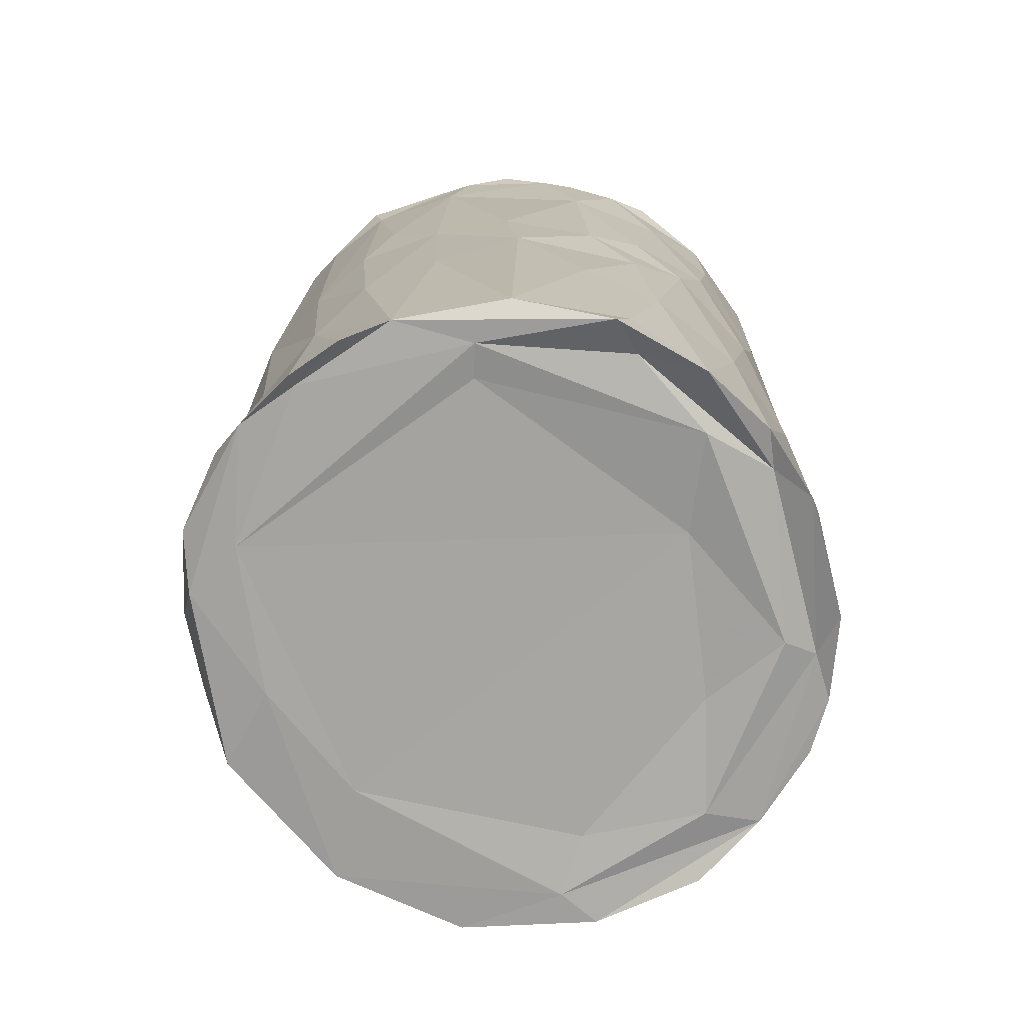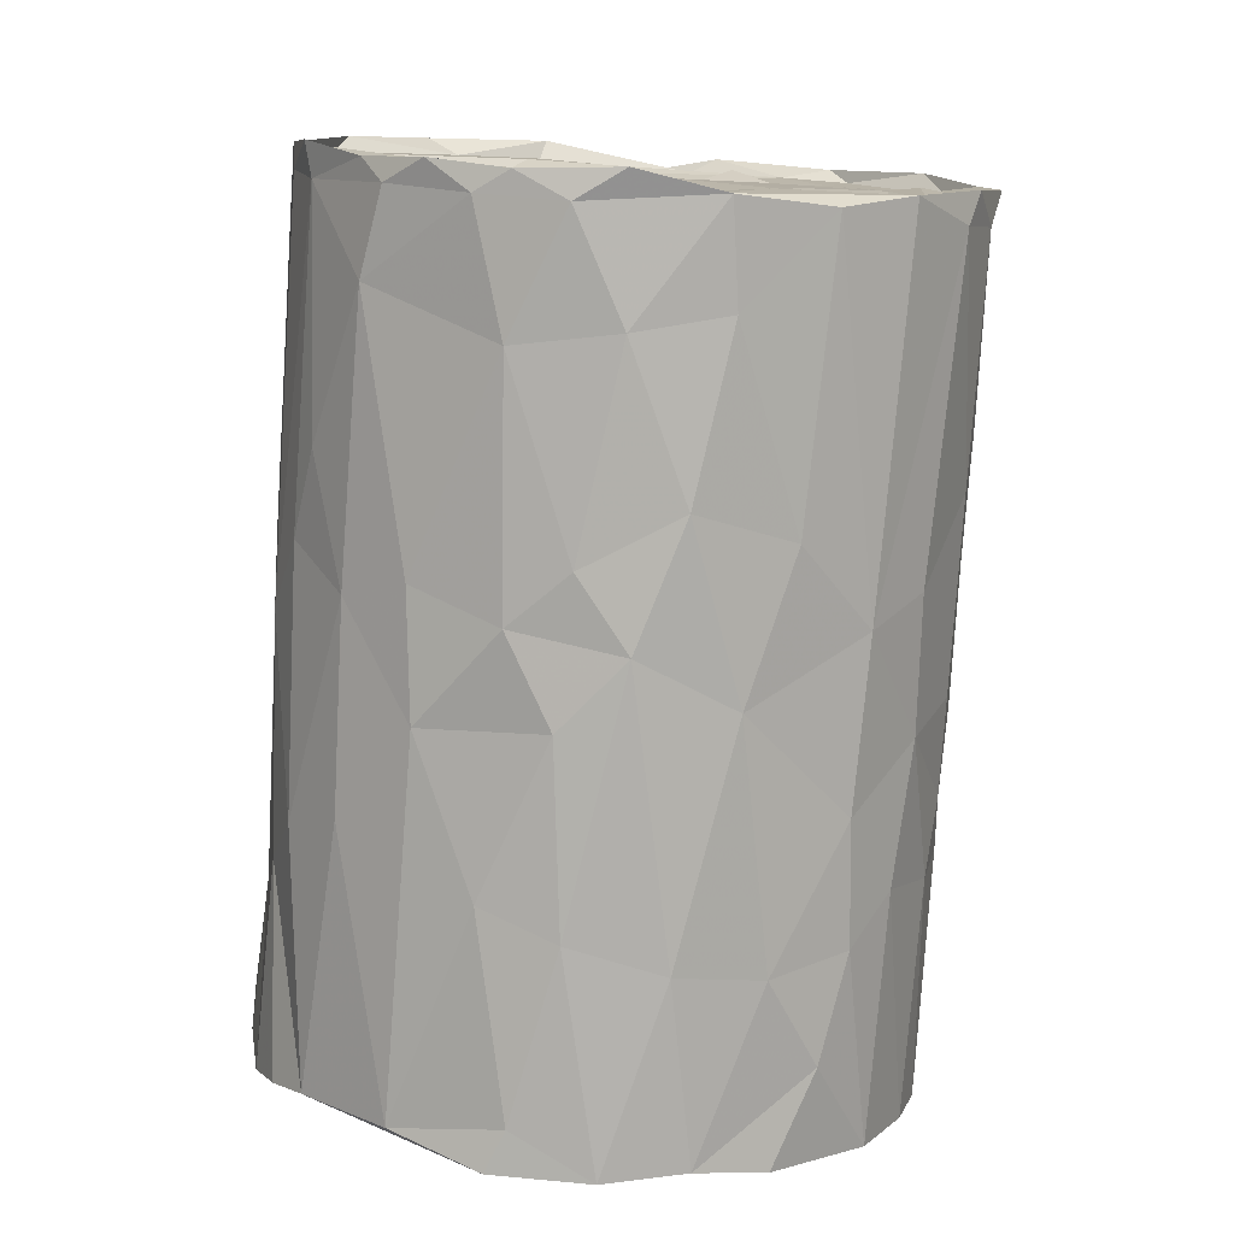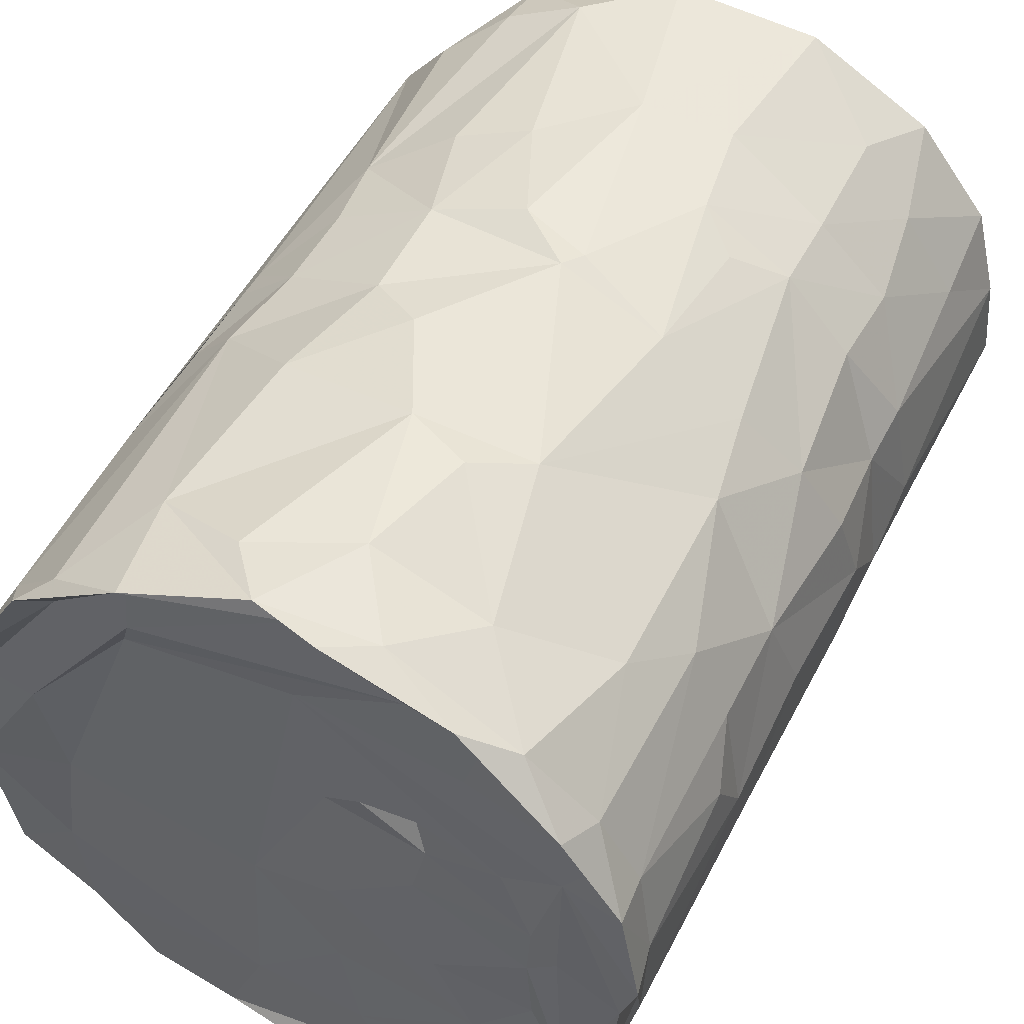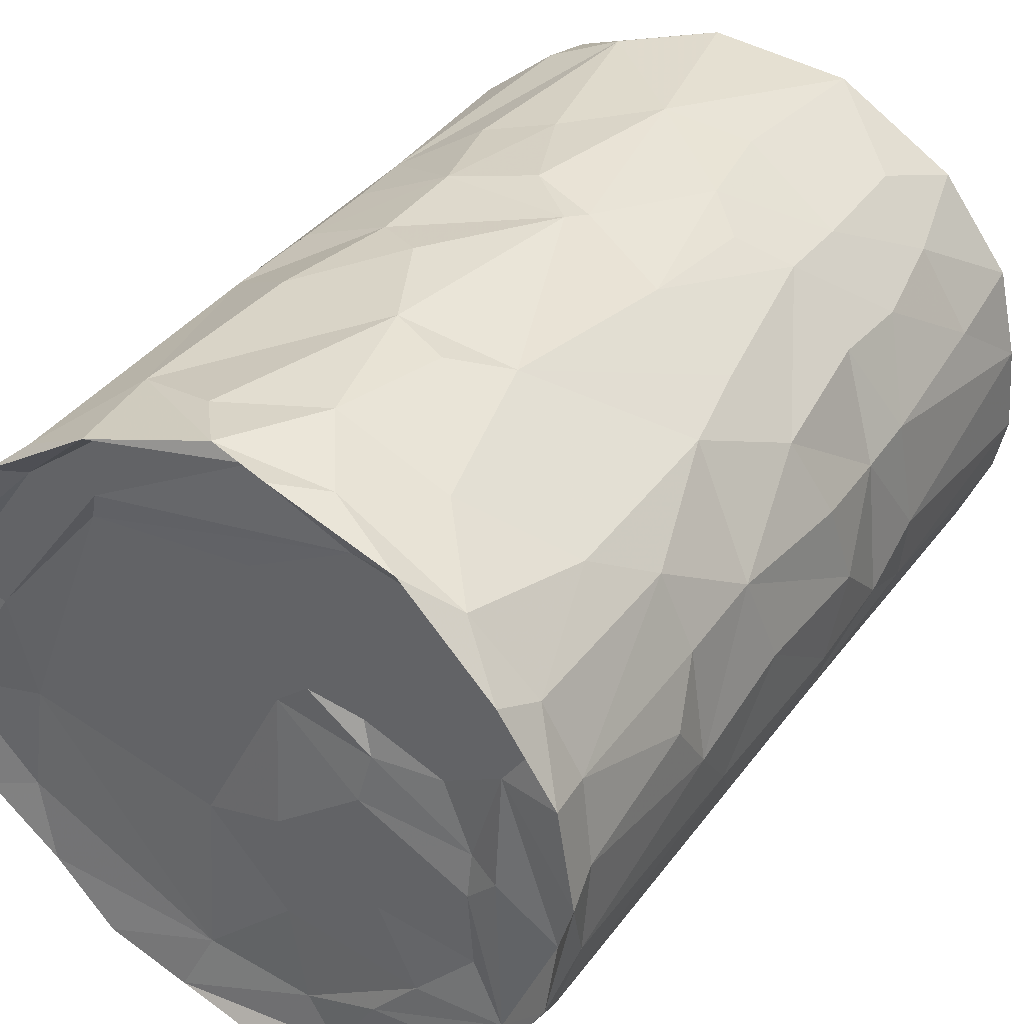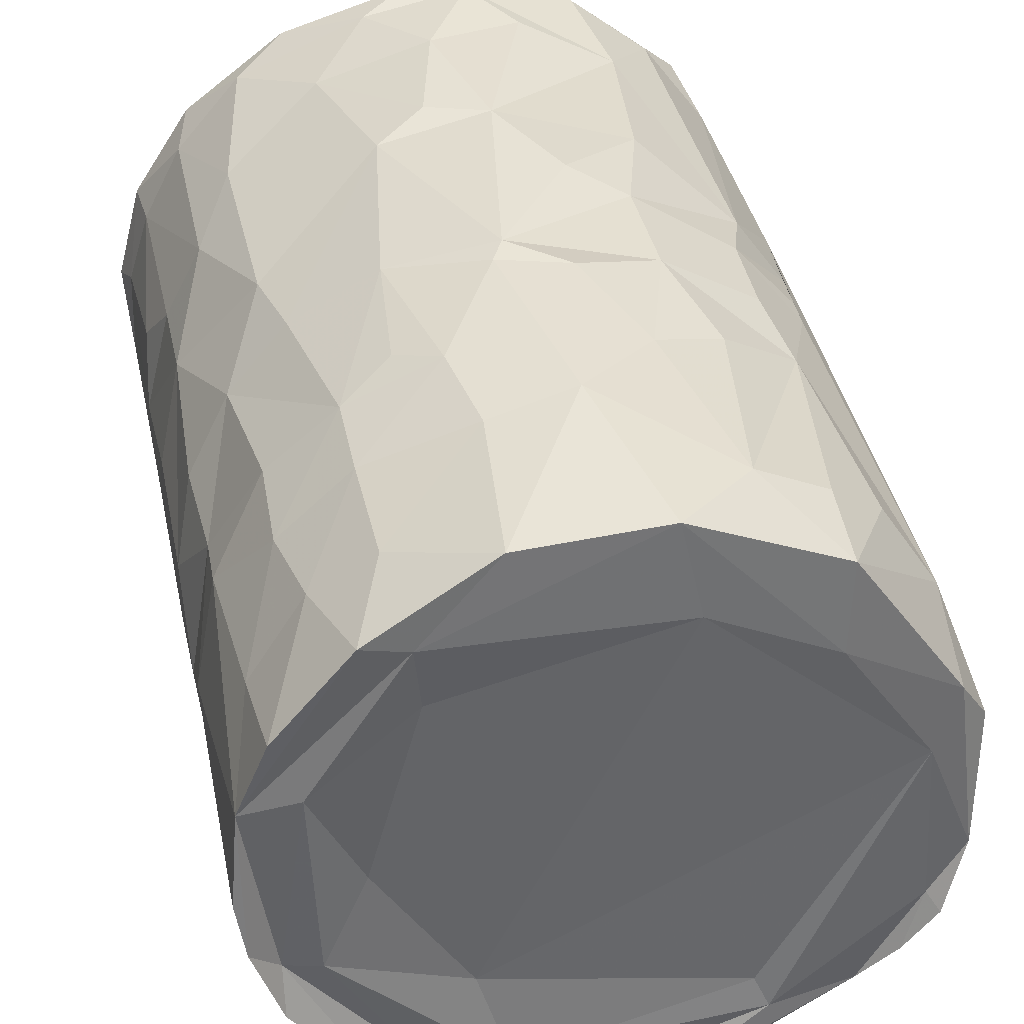
<metadata>
{"format":"obj","ext":"obj","renderer":"f3d","projection":"perspective","resolution":1024,"background":"white","views":[{"elev":-68.1,"azim":-25.4,"up":"+Z"},{"elev":15.3,"azim":8.2,"up":"+Z"},{"elev":55.8,"azim":29.7,"up":"+Y"},{"elev":43.2,"azim":35.6,"up":"+Y"},{"elev":33.9,"azim":171.6,"up":"+Y"}]}
</metadata>
<code>
v -0.01675 0.01073 0.005994
v 0.02005 -0.001805 0.008684
v 0.009743 -0.01096 0.02646
v 0.01371 -0.00889 -0.02634
v 0.01262 0.01511 -0.002152
v -0.01157 -0.01351 0.02158
v -0.008328 0.01685 -0.02244
v 0.003617 -0.01937 0.003362
v 0.0177 0.002111 -0.02704
v 0.001569 0.02197 0.02362
v 0.01038 0.01477 -0.01637
v 0.01761 -0.00717 0.02558
v 0.01851 -0.004907 -0.01316
v 0.01292 0.007181 0.02389
v -0.01582 0.01195 -0.01962
v 0.007219 -0.01575 0.02673
v 0.0133 -0.01532 -0.02051
v -0.02128 -0.003886 -0.02231
v -0.007332 0.01834 -0.004026
v 0.009093 0.0196 0.01783
v -0.003963 0.01693 -0.0266
v 0.0146 0.0109 -0.01643
v 0.01729 -0.009733 0.02609
v -0.004987 -0.0164 0.02662
v 0.008302 -0.01633 0.02679
v -0.01256 0.01469 -0.0216
v 0.00811 0.008654 0.02398
v -0.006825 0.01899 0.002269
v -0.003497 0.02021 0.00409
v 0.02038 -0.003689 0.02573
v 0.01984 0.003185 0.003672
v -0.01293 0.01314 -0.02566
v 0.0148 -0.01346 -0.01434
v 0.01941 0.001876 -0.00497
v 0.02082 0.004977 0.02251
v 0.01062 0.02007 0.02413
v 0.002811 0.007132 0.02437
v -0.001564 -0.002895 0.02551
v 0.003172 -0.01801 0.01992
v 0.01578 -0.0119 -0.02669
v 0.01473 0.01171 -0.0112
v 0.007629 0.01956 0.02367
v 0.01845 0.007054 -0.003922
v 0.0107 -0.01731 -0.01477
v 0.0003102 -0.01757 0.02641
v 0.01081 0.01488 0.02372
v -0.01268 -0.01468 0.004897
v 0.01731 0.01391 0.02188
v -0.01322 -0.007278 0.02712
v 0.01597 0.00694 -0.02792
v 0.01543 -0.004096 0.025
v -0.01734 0.008769 0.02691
v -0.002744 -0.02182 -0.02222
v -0.01019 -0.0137 0.02675
v -0.0139 0.01534 0.02622
v -0.003151 -0.01781 0.01911
v 0.01663 0.006472 -0.02214
v 0.01097 -0.0176 -0.02582
v -0.01885 0.007518 -0.02026
v -0.007654 -0.01508 0.02825
v 0.01754 -0.007028 -0.02713
v -0.01491 -0.01137 0.01221
v -0.01881 -0.01028 -0.0238
v -0.007613 0.01943 0.02463
v -0.0009798 0.0185 -0.01624
v 0.02142 0.004137 0.02486
v 0.001772 0.0194 -0.004557
v 0.00862 -0.01648 0.02074
v -0.01295 0.01511 -0.00333
v 0.01662 0.01522 0.02454
v -0.008427 0.01388 0.02464
v -0.008299 0.01898 0.00911
v 0.01382 0.0148 0.002873
v -0.01302 -0.01615 -0.007276
v 0.01783 -0.00805 -0.003813
v -0.009648 -0.02028 -0.02331
v -0.01291 -0.0006709 0.02618
v 0.01606 0.01146 -0.003046
v 0.005689 -0.01222 -0.0249
v -0.01639 0.01149 -2.311e-05
v 0.01855 0.0088 0.005029
v -0.01876 0.004605 0.001903
v 0.01687 0.003068 0.02504
v -0.008885 0.01908 0.01935
v 0.01471 -0.01337 -0.00683
v -0.009484 0.01696 -0.01029
v -0.01204 0.01536 0.02519
v -0.01832 -0.009762 -0.01206
v 0.01125 -0.003457 -0.02607
v -0.00238 0.01951 -0.005753
v 0.01808 0.01234 0.02356
v -0.01962 -0.001837 0.005175
v -0.01943 -0.011 -0.02473
v 0.004422 0.01655 -0.02731
v 0.00647 -0.01813 0.01078
v 0.01645 0.009701 0.02392
v 0.002118 -0.02167 -0.02514
v 0.002287 0.02181 0.01796
v -0.008593 -0.0172 0.006337
v -0.01832 -0.007581 0.002062
v 0.0189 -0.0004019 -0.01306
v -0.01536 -0.01622 -0.02356
v 0.003777 -0.01825 -0.02501
v 0.008385 -0.01788 -0.02482
v 0.005505 0.01024 0.0251
v 0.00753 0.01822 -0.002582
v 0.008362 0.003809 0.02507
v 0.00977 -0.00315 0.02563
v -0.01052 -0.01716 -0.02407
v -0.01551 0.01268 0.02414
v 0.001107 0.01978 -0.003199
v 0.003219 -0.01736 0.02814
v -0.01572 -0.007921 0.02834
v 0.02092 -0.0006319 0.02336
v -0.01763 -0.01396 -0.02408
v -0.01803 0.006933 0.0257
v 0.01813 -0.003495 -0.0273
v -0.02117 0.001143 -0.02323
v 0.001166 0.01516 0.02379
v -0.01637 -0.01025 0.006811
v -0.01934 0.004072 -0.02471
v -0.01978 -0.005682 -0.01485
v 0.0001192 -0.02099 -0.01195
v 0.01155 0.01223 -0.02799
v 0.005792 0.02155 0.02242
v 0.0006082 -0.0192 0.007796
v 0.005216 -0.01323 0.02646
v 0.0177 0.00639 -0.01288
v -0.003104 -0.01917 0.004627
v 0.0194 -0.002953 -0.002944
v -0.01401 0.01391 -0.008054
v -0.003383 0.02136 0.02075
v -0.02079 -0.006782 -0.02404
v 0.02002 0.01002 0.02437
v 0.00581 -0.01994 -0.01384
v 0.02034 0.002224 0.01144
v 0.009202 -0.01752 0.0001069
v 0.009906 0.01432 -0.02318
v -0.01802 0.0001181 -0.02471
v 0.02012 0.006061 0.01365
v 0.01513 0.0009851 0.02505
v 0.01229 -0.007771 0.02589
v -0.007356 0.02039 0.02565
v 0.003565 0.02091 0.01103
v 0.01349 0.01808 0.02253
v -0.01192 0.01719 0.02496
v 0.01067 0.01544 -0.01162
v -0.009619 -0.01519 -0.02396
v -0.01805 -0.001408 0.02755
v -0.01389 0.01456 0.006425
v 0.007784 0.01725 -0.009882
v -0.004568 -0.02042 -0.01016
v -0.01762 0.006109 0.02628
v -0.008239 -0.0183 -0.001205
v 0.003281 0.02231 0.02445
v -0.01735 -0.004168 0.02631
v -0.002822 -0.01669 0.02792
v 0.01958 0.009618 0.02158
v 0.01183 0.01874 0.02347
v 0.01907 -0.002596 -0.008943
v -0.0127 0.007725 -0.02572
v 0.01981 -0.005348 0.024
v 0.01672 0.01305 0.01066
v 0.006988 -0.02004 -0.02492
v 0.0168 -0.0101 -0.012
v 0.008414 0.007731 -0.02693
v 0.01437 0.00289 -0.02737
v -0.003938 -0.02211 -0.02474
v -0.0006098 0.02239 0.02375
v 0.01584 -0.008911 -0.02595
v -0.01529 -0.008327 0.02629
v 0.01191 -0.01537 0.008722
v 0.01342 0.01137 -0.02194
v 0.00888 0.00682 0.02448
v -0.005328 0.01114 -0.02635
v 0.005296 0.0181 -0.01188
v 0.01807 -0.008107 0.004538
v -0.01169 -0.01193 0.02792
v 0.003417 -0.0005939 0.02574
v 0.01468 0.01579 0.01447
v 0.01555 -0.01224 0.003332
v -0.01717 0.01002 0.01218
v 0.01777 0.006063 -0.009394
v -0.007765 0.01591 0.02496
v -0.005484 0.01813 -0.01183
v -0.0001718 0.02102 0.009786
v -0.01649 -0.01292 -0.00877
v 0.015 0.003534 0.02444
v 0.006484 0.01988 0.008639
v -0.0163 0.0117 0.001716
v -0.01991 0.0002921 -0.01227
v 0.02041 0.0005051 0.02471
v 0.004093 0.01764 -0.01746
v -0.0003868 -0.01992 -0.0007321
v -0.01276 0.01552 0.001765
v 0.00887 0.01158 -0.02768
v 0.01354 -0.01344 0.02585
v 0.00375 -0.007504 0.02593
v 0.01885 0.008805 0.01074
v -0.001306 -0.01289 0.02681
v -0.01436 0.005626 0.0262
v -0.001754 -0.02058 -0.02403
f 59 118 191
f 59 191 82
f 80 59 182
f 182 59 82
f 55 110 52
f 131 15 59
f 131 59 80
f 80 182 190
f 1 190 182
f 182 82 116
f 150 1 182
f 110 182 116
f 116 52 110
f 191 118 18
f 82 191 92
f 195 190 1
f 150 195 1
f 150 182 110
f 146 110 55
f 191 122 92
f 80 69 131
f 116 82 92
f 146 150 110
f 87 52 153
f 191 18 122
f 116 92 149
f 149 153 52
f 161 121 32
f 131 26 15
f 87 153 201
f 116 149 52
f 146 84 150
f 133 122 18
f 92 122 88
f 150 84 72
f 146 55 143
f 28 195 150
f 153 149 201
f 87 143 55
f 139 133 121
f 92 88 100
f 131 19 86
f 69 19 131
f 139 121 161
f 156 149 92
f 201 149 77
f 26 131 7
f 69 195 19
f 92 100 156
f 146 143 84
f 87 201 184
f 122 133 93
f 131 86 7
f 150 72 28
f 149 113 49
f 139 63 133
f 122 93 88
f 28 19 195
f 201 77 71
f 184 201 71
f 143 87 64
f 64 87 184
f 149 49 77
f 156 100 171
f 21 161 32
f 120 171 100
f 175 161 21
f 139 161 175
f 100 88 187
f 19 185 86
f 72 29 28
f 84 186 72
f 132 84 169
f 84 143 169
f 115 88 93
f 111 19 28
f 113 156 171
f 132 186 84
f 10 143 64
f 169 143 10
f 185 7 86
f 7 185 65
f 171 120 62
f 64 184 10
f 49 113 178
f 115 63 102
f 102 88 115
f 187 88 102
f 185 19 90
f 62 6 171
f 111 90 19
f 120 100 187
f 169 10 155
f 65 21 7
f 71 77 119
f 63 109 102
f 47 62 120
f 187 47 120
f 171 178 113
f 65 185 90
f 74 47 187
f 29 111 28
f 186 29 72
f 169 98 132
f 79 139 175
f 6 62 47
f 109 63 139
f 90 111 67
f 132 98 186
f 171 54 178
f 10 184 42
f 171 6 54
f 77 38 119
f 94 21 65
f 187 102 74
f 144 186 98
f 148 109 139
f 42 71 119
f 184 71 42
f 154 47 74
f 102 76 74
f 169 155 125
f 193 94 65
f 67 176 65
f 67 65 90
f 99 6 47
f 154 74 76
f 169 125 98
f 189 186 144
f 119 38 37
f 193 65 176
f 144 98 20
f 60 178 54
f 196 175 21
f 138 94 193
f 20 98 125
f 60 54 24
f 49 178 200
f 60 200 178
f 189 144 20
f 54 6 24
f 38 77 200
f 155 10 42
f 176 11 193
f 24 6 56
f 102 168 76
f 168 102 109
f 196 21 94
f 148 139 79
f 99 47 154
f 77 49 200
f 56 6 99
f 119 37 27
f 38 179 37
f 42 119 46
f 166 175 196
f 147 11 176
f 27 37 105
f 20 125 145
f 125 36 145
f 60 24 157
f 36 155 42
f 152 76 53
f 151 106 147
f 56 99 129
f 38 198 179
f 105 37 174
f 124 196 94
f 129 99 154
f 5 189 73
f 53 76 168
f 89 79 175
f 107 37 179
f 154 76 152
f 60 157 200
f 42 159 36
f 168 109 202
f 109 148 103
f 151 147 176
f 174 37 107
f 42 46 159
f 45 157 24
f 166 89 175
f 138 124 94
f 193 11 138
f 129 154 194
f 200 157 127
f 109 103 202
f 154 152 194
f 38 200 198
f 20 180 189
f 24 56 45
f 119 27 14
f 147 22 11
f 147 106 5
f 152 53 123
f 157 45 112
f 73 189 180
f 39 45 56
f 46 119 96
f 20 145 180
f 188 174 107
f 179 198 142
f 97 168 202
f 173 138 11
f 123 194 152
f 129 126 56
f 41 22 147
f 126 129 8
f 36 159 70
f 9 196 124
f 79 103 148
f 48 180 145
f 159 46 91
f 179 108 107
f 36 70 145
f 194 123 8
f 129 194 8
f 56 126 39
f 127 157 16
f 168 97 53
f 173 124 138
f 97 123 53
f 78 5 73
f 180 163 73
f 119 14 96
f 159 91 70
f 196 167 166
f 70 48 145
f 50 9 124
f 103 104 202
f 167 196 9
f 147 5 78
f 91 46 96
f 198 200 127
f 157 112 16
f 173 11 22
f 39 126 95
f 45 39 25
f 112 45 25
f 124 173 50
f 123 97 135
f 108 179 142
f 41 147 78
f 202 104 97
f 14 174 188
f 188 107 141
f 135 8 123
f 78 73 81
f 180 48 163
f 96 14 188
f 127 16 3
f 167 89 166
f 57 173 22
f 128 22 41
f 126 8 95
f 198 127 142
f 107 108 141
f 97 104 164
f 97 164 135
f 183 41 78
f 188 83 96
f 73 163 81
f 39 95 68
f 128 57 22
f 8 135 137
f 48 70 134
f 141 108 51
f 70 91 134
f 78 43 183
f 39 68 25
f 142 127 3
f 103 79 4
f 173 57 50
f 183 128 41
f 48 158 163
f 51 108 142
f 167 4 89
f 163 158 199
f 137 95 8
f 134 158 48
f 135 164 44
f 81 43 78
f 79 89 4
f 95 137 172
f 83 188 141
f 50 57 9
f 140 199 158
f 16 23 3
f 81 34 43
f 199 81 163
f 68 95 172
f 68 197 25
f 96 83 192
f 44 137 135
f 172 197 68
f 35 140 158
f 134 35 158
f 23 16 197
f 66 134 96
f 170 167 9
f 170 4 167
f 58 17 164
f 17 44 164
f 9 57 128
f 136 31 81
f 81 199 136
f 12 83 141
f 104 103 4
f 9 128 101
f 81 31 34
f 142 12 51
f 142 3 12
f 170 104 4
f 12 141 51
f 192 66 96
f 44 85 137
f 181 172 137
f 199 140 136
f 3 23 12
f 12 192 83
f 104 58 164
f 117 9 101
f 130 34 31
f 172 181 197
f 104 170 58
f 44 17 33
f 33 85 44
f 137 85 181
f 136 2 31
f 61 9 117
f 40 58 170
f 9 61 170
f 17 58 40
f 13 117 101
f 2 130 31
f 35 136 140
f 114 136 35
f 197 181 23
f 40 170 61
f 13 61 117
f 85 33 165
f 160 13 101
f 66 192 30
f 33 17 40
f 40 61 165
f 165 61 13
f 33 40 165
f 75 165 13
f 75 13 160
f 85 165 75
f 85 75 181
f 2 177 130
f 66 114 35
f 23 30 12
f 181 75 177
f 177 75 130
f 162 181 177
f 2 136 114
f 162 2 114
f 30 114 66
f 192 12 30
f 162 177 2
f 181 162 23
f 30 162 114
f 23 162 30
f 160 130 75
f 183 160 101
f 128 183 101
f 183 43 34
f 183 34 160
f 130 160 34
f 80 195 69
f 80 190 195
f 5 106 189
f 176 67 106
f 151 176 106
f 186 189 111
f 111 189 106
f 29 186 111
f 106 67 111
f 36 125 155
f 197 16 25
f 134 91 96
f 156 113 149
f 174 14 27
f 27 105 174
f 112 25 16
f 55 52 87
f 7 32 26
f 21 32 7
f 59 121 118
f 118 121 133
f 93 63 115
f 63 93 133
f 133 18 118
f 26 32 15
f 32 59 15
f 121 59 32
f 35 134 66

</code>
